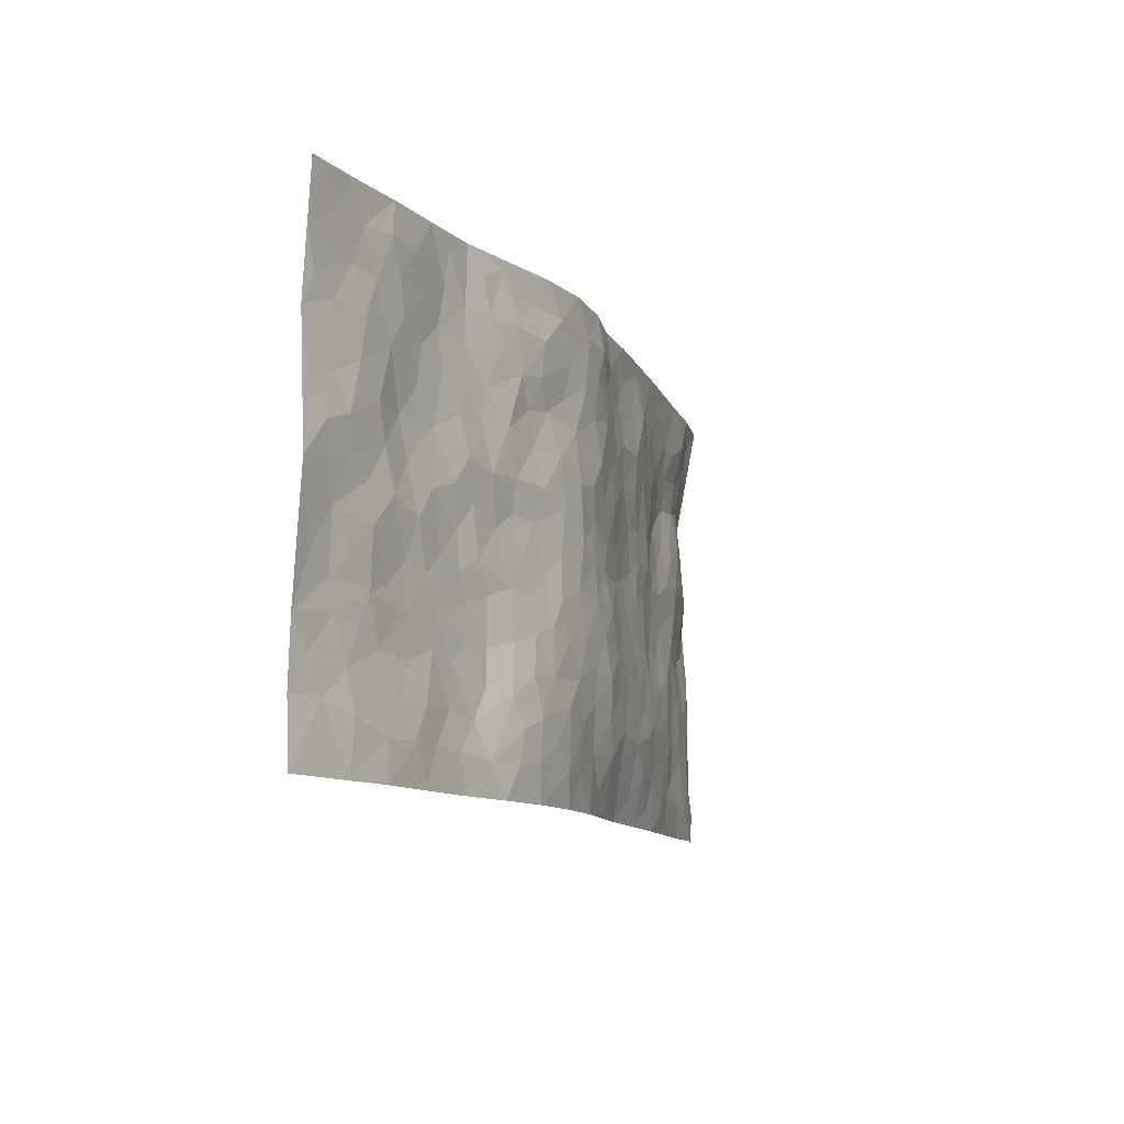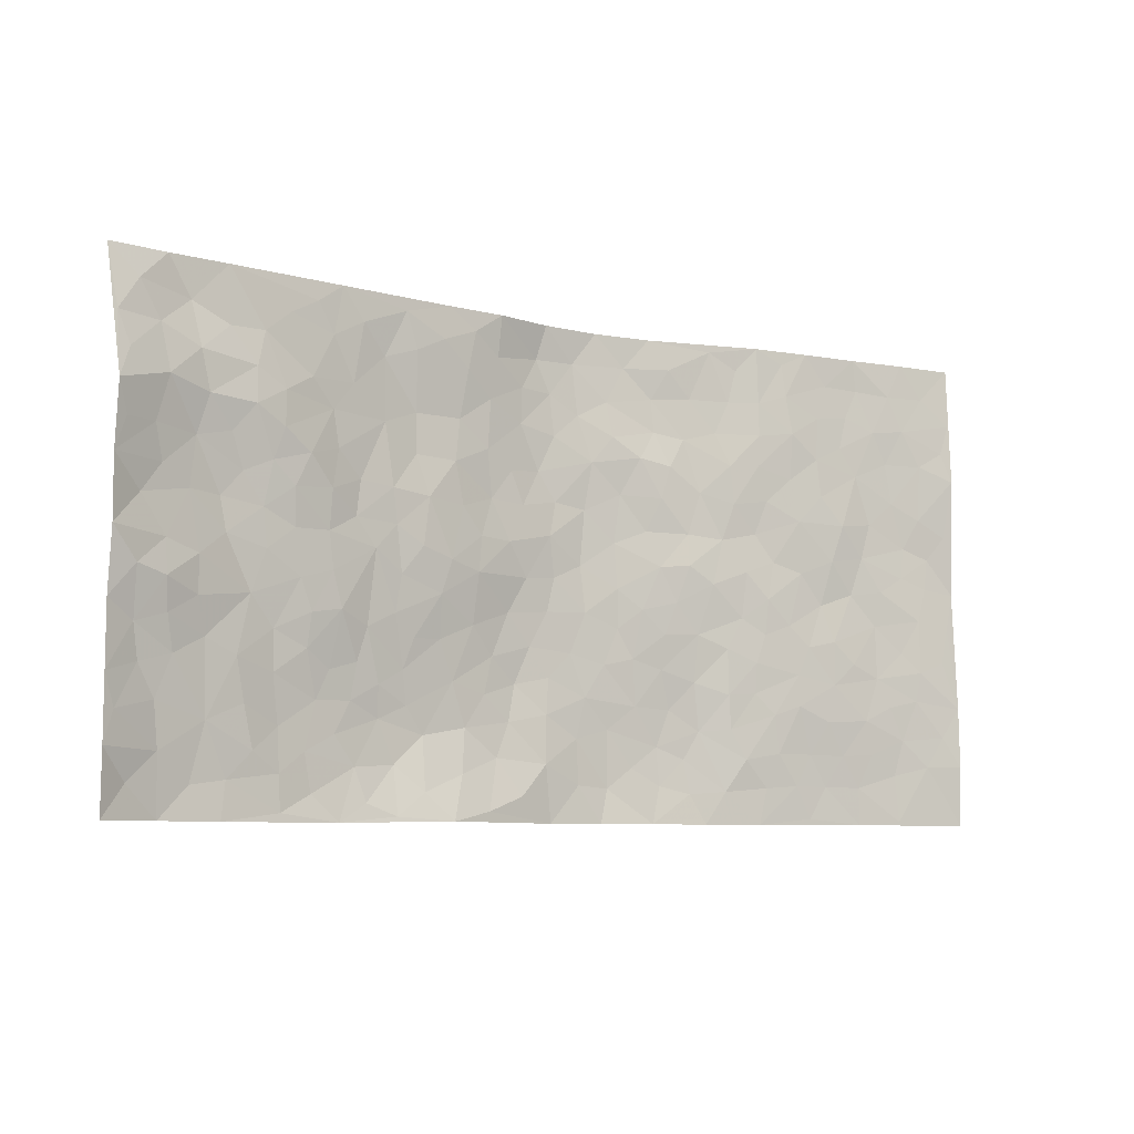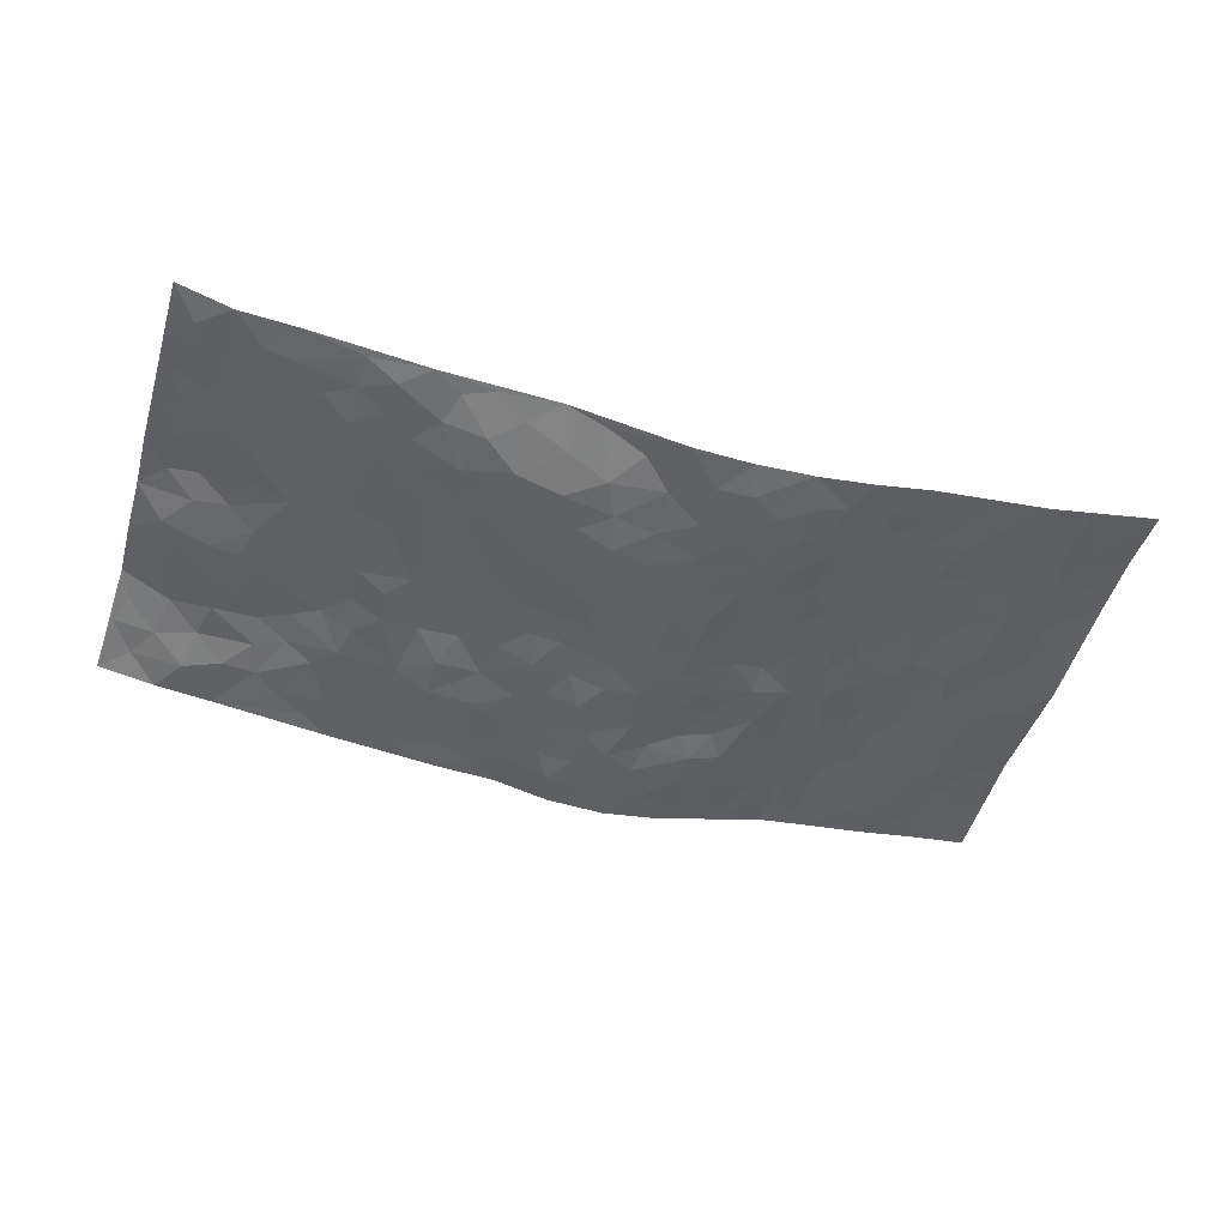
<metadata>
{"format":"obj","ext":"obj","renderer":"f3d","projection":"perspective","resolution":1024,"background":"white","views":[{"elev":-10.9,"azim":111.6,"up":"+Y"},{"elev":-7.2,"azim":-33.9,"up":"+Y"},{"elev":-46.7,"azim":-16.8,"up":"+Z"}]}
</metadata>
<code>
v -0.975 0.002961 0.07478
v -0.9801 0.994 0.05335
v 0.9739 0.001994 0.07602
v 0.9776 0.9984 0.05644
v -0.7933 0.3929 0.04449
v -0.9717 0.5004 0.08861
v -0.854 0.3584 0.05522
v 0.001158 0.002725 -0.04819
v -0.9742 0.2519 0.07788
v -0.9192 0.3392 0.06223
v -0.7347 0.002089 0.02771
v -0.9745 0.1273 0.07698
v -0.709 0.2929 0.02604
v -0.858 0.002833 0.03641
v -0.839 0.2894 0.0446
v -0.4888 0.001746 0.0006851
v -0.954 0.1896 0.07156
v -0.2937 0.1664 -0.03906
v -0.7751 0.3225 0.03381
v -0.8622 0.1213 0.04276
v -0.9235 0.06529 0.05309
v -0.7964 0.06496 0.02772
v -0.672 0.1269 0.01795
v -0.7241 0.07505 0.02142
v -0.8725 0.2084 0.04803
v -0.908 0.2714 0.05657
v -0.7687 0.1776 0.03028
v -0.6914 0.2098 0.02073
v -0.8605 0.4882 0.05633
v -0.9742 0.3764 0.07879
v -0.7352 0.9959 0.02079
v -0.5367 0.222 -0.007189
v 0.2631 0.1581 -0.05714
v -0.9697 0.7486 0.09807
v -0.3661 0.3923 -0.01837
v -0.7791 0.7522 0.04633
v -0.7966 0.8303 0.04542
v -0.5794 0.4417 0.0131
v -0.5973 0.605 0.02209
v -0.4901 0.9975 -0.007586
v -0.9491 0.6865 0.08571
v -0.6597 0.5623 0.02067
v -0.3905 0.7529 -0.02083
v -0.509 0.2795 -0.007944
v -0.4598 0.2246 -0.01749
v -0.4953 0.1617 -0.01156
v -0.4477 0.6355 -0.009254
v -0.3654 0.559 -0.01621
v 0.1656 0.4741 -0.05346
v -0.334 0.2204 -0.0333
v -0.2095 0.6102 -0.0349
v -0.3742 0.6284 -0.01545
v -0.3006 0.0592 -0.01582
v -0.6236 0.7096 0.03114
v -0.3957 0.1936 -0.02922
v -0.8693 0.6179 0.05294
v -0.03799 0.3482 -0.06566
v 0.05798 0.3397 -0.0647
v 0.2959 0.4518 -0.02755
v -0.0944 0.5513 -0.04944
v -0.1642 0.5556 -0.03973
v 0.09266 0.6304 -0.06534
v -0.6317 0.346 0.0108
v -0.7476 0.574 0.02638
v -0.9446 0.8087 0.08193
v -0.5597 0.1288 -0.002252
v -0.3655 0.01383 -0.003835
v -0.7922 0.4664 0.04321
v -0.6172 0.172 0.004422
v -0.6135 0.01827 0.01235
v -0.2418 0.005593 -0.004398
v -0.6151 0.08809 0.008444
v -0.5465 0.05261 -0.001964
v -0.4302 0.03779 -0.006076
v -0.451 0.1035 -0.01483
v -0.8871 0.6858 0.06349
v -0.9669 0.8714 0.07443
v -0.7352 0.5092 0.02738
v 0.000164 0.998 -0.06488
v -0.801 0.6754 0.03946
v -0.5606 0.3145 0.003574
v -0.5103 0.4602 0.006204
v 0.006931 0.5713 -0.05981
v -0.04929 0.4829 -0.05926
v 0.003384 0.4198 -0.06515
v -0.1234 0.1281 -0.04879
v -0.5658 0.6693 0.02136
v -0.9121 0.5622 0.06185
v -0.7296 0.691 0.03368
v -0.4484 0.2964 -0.01509
v -0.6304 0.2672 0.009406
v -0.4999 0.6874 0.001675
v -0.1715 0.4843 -0.0377
v -0.2608 0.4351 -0.02729
v -0.6444 0.6486 0.02667
v -0.009186 0.1181 -0.04883
v -0.4137 0.5095 -0.00894
v -0.3432 0.2876 -0.0294
v -0.2386 0.5029 -0.02605
v -0.1799 0.3815 -0.04597
v -0.9719 0.6242 0.08804
v -0.7033 0.6229 0.02471
v -0.8116 0.5797 0.03921
v -0.3624 0.1094 -0.02722
v -0.5193 0.5323 0.006569
v -0.6814 0.4061 0.01935
v -0.13 0.324 -0.05773
v -0.149 0.2492 -0.05414
v -0.5151 0.6107 0.009377
v 0.1085 0.7291 -0.06007
v -0.002679 0.2153 -0.05786
v -0.07281 0.2729 -0.06652
v 0.005232 0.2885 -0.0637
v -0.4283 0.363 -0.01268
v -0.1962 0.1836 -0.0477
v -0.6521 0.4877 0.02074
v -0.5545 0.3804 0.009375
v -0.4898 0.3905 0.003041
v -0.3058 0.5234 -0.01832
v -0.2584 0.3497 -0.03734
v -0.3538 0.4662 -0.01735
v -0.2262 0.2706 -0.04476
v -0.09113 0.4115 -0.06188
v -0.5925 0.5309 0.01489
v -0.09151 0.1981 -0.05752
v -0.2119 0.09489 -0.02897
v -0.3987 0.2574 -0.02276
v -0.921 0.438 0.07667
v -0.8613 0.421 0.06538
v 0.09258 0.4229 -0.06161
v 0.2105 0.2383 -0.05668
v 0.08316 0.5169 -0.06661
v 0.01973 0.4881 -0.06547
v 0.1668 0.3933 -0.05566
v 0.7882 0.4974 0.04211
v 0.2192 0.4342 -0.04153
v 0.2672 0.3141 -0.04368
v 0.1609 0.5675 -0.0583
v 0.1235 0.9981 -0.07072
v -0.2915 0.6191 -0.02241
v 0.4228 0.8802 -0.01467
v 0.4859 0.999 0.003266
v -0.2144 0.7804 -0.04228
v -0.05859 0.864 -0.06247
v -0.3211 0.3478 -0.02715
v -0.4579 0.565 -0.006046
v -0.07188 0.05454 -0.03604
v -0.1555 0.0249 -0.02104
v 0.1241 0.002923 -0.05265
v 0.01303 0.8598 -0.07178
v -0.01704 0.6994 -0.06747
v 0.4196 0.1967 -0.01024
v 0.3417 0.2904 -0.03148
v 0.5887 0.5268 0.01729
v 0.5225 0.5473 0.006062
v 0.4526 0.1351 -0.001627
v 0.5193 0.2278 0.01058
v 0.412 0.362 -0.009154
v 0.0228 0.6405 -0.06538
v -0.05899 0.6272 -0.05675
v -0.1463 0.7293 -0.04812
v -0.08649 0.6928 -0.05649
v -0.06064 0.7909 -0.06322
v -0.1363 0.6325 -0.05017
v 0.02067 0.7745 -0.06735
v 0.2461 0.9978 -0.05561
v -0.01975 0.9267 -0.07206
v -0.2691 0.8455 -0.03253
v -0.1986 0.8794 -0.03609
v -0.3164 0.7801 -0.03433
v -0.2442 0.9977 -0.03205
v -0.2274 0.6957 -0.03457
v -0.3178 0.6992 -0.03001
v -0.1399 0.8293 -0.0495
v -0.1206 0.9974 -0.03897
v 0.2171 0.7463 -0.04324
v 0.1741 0.6674 -0.05561
v 0.3257 0.5952 -0.02752
v 0.2594 0.5235 -0.03304
v 0.265 0.666 -0.03527
v 0.4213 0.7445 -0.006632
v 0.3544 0.6832 -0.02369
v 0.2847 0.7336 -0.03257
v 0.06856 0.9287 -0.07371
v 0.07895 0.8227 -0.06995
v 0.1458 0.8575 -0.06407
v 0.2514 0.8727 -0.05431
v 0.3216 0.7932 -0.03677
v 0.2323 0.5957 -0.04662
v -0.8789 0.8655 0.05579
v -0.68 0.8153 0.03043
v -0.8634 0.7739 0.06665
v -0.858 0.9952 0.03326
v -0.92 0.9373 0.05667
v -0.8109 0.9181 0.02867
v -0.7327 0.8831 0.02527
v -0.6055 0.9279 0.0109
v -0.6615 0.8842 0.02026
v -0.684 0.745 0.03936
v -0.5594 0.8132 0.01027
v -0.6195 0.7801 0.02559
v -0.5112 0.8999 -0.000742
v -0.3923 0.8773 -0.02281
v -0.5456 0.9591 0.002187
v -0.4649 0.8149 -0.007919
v -0.443 0.9353 -0.01124
v -0.3454 0.972 -0.02115
v -0.5114 0.7595 0.0008913
v -0.3204 0.9003 -0.0239
v -0.258 0.9297 -0.02694
v 0.1557 0.7851 -0.0539
v 0.255 0.8037 -0.04905
v 0.1893 0.9327 -0.06407
v 0.392 0.8121 -0.02086
v 0.3375 0.8806 -0.03696
v 0.3799 0.9826 -0.02265
v 0.2882 0.9371 -0.04148
v 0.4396 0.9484 -0.01077
v 0.3779 0.4939 -0.01056
v 0.3231 0.5295 -0.01861
v 0.4821 0.6046 -0.003657
v 0.4295 0.6647 -0.005689
v 0.4043 0.5882 -0.01404
v 0.3547 0.1909 -0.03554
v 0.4784 0.335 0.003675
v 0.4569 0.523 -0.0008443
v 0.3457 0.3885 -0.02308
v -0.1237 0.9141 -0.04826
v -0.1825 0.957 -0.03535
v 0.323 0.1337 -0.0453
v 0.61 0.015 0.01085
v 0.2019 0.3338 -0.05163
v 0.2706 0.3852 -0.03511
v 0.5802 0.2481 0.01879
v 0.7319 0.9992 0.02831
v 0.974 0.2514 0.07728
v 0.4881 0.8127 0.007441
v 0.7155 0.4879 0.02818
v 0.4848 0.7473 0.006465
v 0.976 0.5005 0.06125
v 0.6655 0.2946 0.03046
v 0.5062 0.4685 0.009181
v 0.7744 0.3115 0.04162
v 0.5583 0.4161 0.01422
v 0.4877 0.002059 -0.004227
v 0.09084 0.2523 -0.06117
v 0.503 0.07727 0.000169
v 0.1352 0.3192 -0.0588
v 0.4139 0.267 -0.008459
v 0.8696 0.2659 0.05908
v 0.6388 0.4623 0.02037
v 0.5756 0.08258 0.01016
v 0.4469 0.4265 -0.004822
v 0.6041 0.3723 0.02159
v 0.2891 0.2336 -0.04953
v 0.4755 0.2719 0.001432
v 0.2666 0.07907 -0.052
v 0.3672 0.002382 -0.02843
v 0.246 0.003095 -0.04558
v 0.2034 0.1151 -0.06088
v 0.06919 0.17 -0.0597
v 0.1466 0.1901 -0.06341
v 0.6101 0.1481 0.01391
v 0.7738 0.4235 0.03772
v 0.7446 0.2216 0.03935
v 0.6491 0.08143 0.01479
v 0.6656 0.3854 0.03139
v 0.7143 0.3399 0.0373
v 0.8814 0.327 0.06202
v 0.7424 0.5681 0.03407
v 0.6895 0.1462 0.02585
v 0.7606 0.1506 0.03706
v 0.8367 0.3682 0.05027
v 0.9382 0.3504 0.06822
v 0.8824 0.4393 0.05742
v 0.5788 0.3134 0.01782
v 0.818 0.1068 0.0427
v 0.3337 0.06381 -0.03879
v 0.4103 0.06913 -0.01823
v 0.07238 0.07824 -0.05671
v 0.1444 0.07258 -0.06186
v 0.9743 0.7495 0.0722
v 0.7299 0.08 0.0267
v 0.6518 0.2162 0.0273
v 0.9574 0.4254 0.06486
v 0.904 0.5096 0.05437
v 0.8048 0.251 0.04773
v 0.5299 0.1485 0.009511
v 0.7324 0.00225 0.02543
v 0.5 0.3946 0.005861
v 0.9352 0.06437 0.06973
v 0.9729 0.1266 0.08148
v 0.8366 0.1811 0.05052
v 0.8942 0.1252 0.0629
v 0.8264 0.009755 0.04532
v 0.9327 0.189 0.07091
v 0.6627 0.556 0.03152
v 0.6885 0.6334 0.03732
v 0.5819 0.6367 0.02208
v 0.8239 0.6918 0.04119
v 0.6286 0.7723 0.02529
v 0.9539 0.625 0.06281
v 0.765 0.6423 0.03479
v 0.8531 0.5955 0.0431
v 0.7315 0.7445 0.03127
v 0.8435 0.531 0.04661
v 0.914 0.5744 0.05206
v 0.8892 0.6595 0.05383
v 0.637 0.6932 0.02888
v 0.5626 0.7247 0.01652
v 0.5073 0.6752 0.005257
v 0.8513 0.8526 0.04829
v 0.7104 0.8718 0.026
v 0.8105 0.7772 0.03813
v 0.8949 0.778 0.05483
v 0.7787 0.8448 0.03628
v 0.9731 0.874 0.06379
v 0.692 0.8032 0.0268
v 0.9514 0.8112 0.06278
v 0.7405 0.9323 0.02634
v 0.8545 0.999 0.04455
v 0.6088 0.9993 0.0164
v 0.8191 0.9264 0.04147
v 0.9057 0.9282 0.05176
v 0.6595 0.9353 0.01977
v 0.5535 0.9024 0.01624
v 0.4888 0.882 0.004928
v 0.5474 0.9705 0.0107
v 0.5663 0.8229 0.022
v 0.6337 0.8616 0.02255
f 29 6 128
f 12 21 20
f 26 10 9
f 55 45 46
f 27 19 15
f 26 9 17
f 101 6 88
f 12 1 21
f 7 15 19
f 125 86 96
f 84 123 85
f 129 29 128
f 25 27 15
f 12 20 17
f 73 75 66
f 22 14 11
f 26 17 25
f 9 12 17
f 25 15 26
f 5 129 7
f 52 146 48
f 55 18 50
f 7 19 5
f 20 27 25
f 124 82 105
f 41 76 34
f 20 14 22
f 14 20 21
f 14 21 1
f 24 22 11
f 24 27 22
f 72 66 69
f 69 32 91
f 70 24 11
f 24 23 27
f 17 20 25
f 27 20 22
f 10 15 7
f 10 26 15
f 23 28 27
f 27 13 19
f 28 23 69
f 13 27 28
f 119 121 94
f 10 7 129
f 6 30 128
f 9 10 30
f 36 192 80
f 80 102 89
f 118 81 44
f 64 103 78
f 115 126 86
f 45 32 46
f 91 63 13
f 129 68 29
f 95 87 54
f 95 54 199
f 202 40 204
f 82 97 105
f 29 88 6
f 18 55 104
f 148 126 71
f 38 82 124
f 50 18 122
f 117 82 38
f 5 19 106
f 82 117 118
f 80 64 102
f 127 45 55
f 194 77 190
f 98 35 114
f 39 124 105
f 127 50 98
f 106 19 13
f 66 75 46
f 39 95 42
f 63 117 38
f 95 89 102
f 101 56 76
f 51 140 99
f 18 53 126
f 62 83 132
f 45 127 90
f 112 113 57
f 103 29 68
f 130 85 58
f 109 39 105
f 35 94 121
f 113 246 58
f 151 165 163
f 120 100 94
f 114 127 98
f 192 190 65
f 95 39 87
f 36 191 37
f 67 104 74
f 56 101 88
f 13 63 106
f 192 34 76
f 268 241 243
f 108 115 125
f 93 84 60
f 133 84 85
f 156 288 157
f 101 76 41
f 80 103 64
f 105 97 146
f 99 61 51
f 92 109 47
f 125 96 111
f 158 227 153
f 75 104 55
f 69 66 32
f 81 91 32
f 106 78 68
f 42 64 78
f 77 34 65
f 24 70 72
f 75 73 16
f 16 71 67
f 2 34 77
f 13 28 91
f 103 56 88
f 56 80 76
f 72 69 23
f 11 16 70
f 16 73 70
f 16 67 74
f 115 18 126
f 24 72 23
f 73 72 70
f 16 74 75
f 72 73 66
f 32 45 44
f 84 83 60
f 66 46 32
f 78 106 116
f 117 63 81
f 67 53 104
f 103 68 78
f 69 91 28
f 36 80 89
f 106 38 116
f 106 68 5
f 81 118 117
f 62 132 138
f 32 44 81
f 53 67 71
f 57 58 85
f 123 100 107
f 93 60 61
f 33 230 224
f 8 96 147
f 132 133 130
f 140 48 119
f 93 100 123
f 122 98 50
f 164 60 160
f 53 71 126
f 125 112 108
f 193 194 195
f 75 55 46
f 63 91 81
f 56 103 80
f 196 198 31
f 18 104 53
f 121 48 97
f 38 106 63
f 118 97 82
f 97 35 121
f 51 172 140
f 130 134 49
f 87 39 109
f 288 252 263
f 97 114 35
f 47 43 92
f 57 113 58
f 248 130 58
f 34 101 41
f 114 90 127
f 116 124 42
f 145 94 35
f 118 114 97
f 167 79 175
f 98 145 35
f 85 123 57
f 43 47 52
f 199 36 89
f 42 78 116
f 159 83 62
f 88 29 103
f 74 104 75
f 118 44 90
f 173 140 172
f 42 95 102
f 190 192 37
f 65 190 77
f 89 95 199
f 125 111 112
f 92 87 109
f 18 115 122
f 177 180 176
f 112 57 107
f 109 105 146
f 93 94 100
f 285 286 275
f 96 86 147
f 137 232 131
f 57 123 107
f 87 92 208
f 49 134 136
f 132 130 49
f 161 164 162
f 50 127 55
f 122 108 107
f 122 107 100
f 48 140 52
f 118 90 114
f 99 119 94
f 123 84 93
f 36 37 192
f 48 121 119
f 120 122 100
f 39 42 124
f 38 124 116
f 248 58 246
f 44 45 90
f 98 122 120
f 146 52 47
f 94 93 99
f 168 209 170
f 212 183 188
f 202 197 200
f 42 102 64
f 107 108 112
f 99 93 61
f 8 280 96
f 112 111 113
f 125 115 86
f 115 108 122
f 128 30 10
f 5 68 129
f 10 129 128
f 132 49 138
f 83 84 133
f 130 133 85
f 83 133 132
f 248 134 130
f 156 152 224
f 151 110 165
f 212 186 211
f 153 224 249
f 254 251 244
f 246 261 262
f 225 158 249
f 49 136 179
f 185 184 150
f 214 188 181
f 181 188 182
f 161 163 174
f 143 170 172
f 110 211 185
f 184 79 167
f 174 228 169
f 62 110 159
f 163 150 144
f 210 169 229
f 170 143 168
f 176 211 110
f 98 120 145
f 94 145 120
f 48 146 97
f 109 146 47
f 148 86 126
f 147 86 148
f 71 8 148
f 8 147 148
f 244 276 254
f 232 136 134
f 174 143 161
f 60 83 160
f 163 162 151
f 159 160 83
f 261 281 262
f 259 281 149
f 219 220 59
f 246 113 111
f 33 255 131
f 157 256 152
f 137 255 153
f 230 278 279
f 262 260 33
f 154 155 242
f 131 255 137
f 248 131 232
f 281 280 149
f 259 258 278
f 220 179 59
f 159 151 160
f 162 160 151
f 164 61 60
f 228 174 144
f 144 174 163
f 159 110 151
f 161 172 164
f 186 184 185
f 161 162 163
f 61 164 51
f 160 162 164
f 187 217 213
f 150 163 165
f 205 202 200
f 79 184 139
f 170 43 173
f 174 169 143
f 161 143 172
f 167 144 150
f 176 180 183
f 172 170 173
f 223 226 221
f 185 150 165
f 99 140 119
f 207 206 203
f 172 51 164
f 43 52 173
f 173 52 140
f 167 175 228
f 228 229 169
f 210 168 169
f 177 110 62
f 189 138 179
f 62 138 177
f 136 232 233
f 181 182 222
f 150 184 167
f 178 180 189
f 49 179 138
f 177 138 189
f 180 178 182
f 178 179 220
f 307 308 304
f 222 223 221
f 215 187 188
f 176 183 212
f 187 213 186
f 214 215 188
f 185 211 186
f 237 181 239
f 182 188 183
f 110 185 165
f 216 215 141
f 211 176 212
f 182 183 180
f 176 110 177
f 213 184 186
f 178 189 179
f 177 189 180
f 195 190 37
f 197 198 200
f 195 194 190
f 34 192 65
f 80 192 76
f 37 196 195
f 194 2 77
f 193 2 194
f 196 37 191
f 31 193 195
f 198 196 191
f 31 195 196
f 199 201 191
f 197 204 31
f 198 191 201
f 31 198 197
f 201 199 54
f 36 199 191
f 54 208 201
f 208 43 205
f 208 54 87
f 198 201 200
f 206 205 203
f 43 170 203
f 210 207 209
f 40 202 206
f 31 204 40
f 197 202 204
f 208 205 200
f 43 203 205
f 205 206 202
f 203 209 207
f 171 40 207
f 40 206 207
f 208 200 201
f 43 208 92
f 170 209 203
f 168 143 169
f 207 210 171
f 168 210 209
f 188 187 212
f 212 187 186
f 166 139 213
f 184 213 139
f 237 214 181
f 215 214 141
f 216 141 218
f 213 217 166
f 142 166 216
f 217 216 166
f 187 215 217
f 216 217 215
f 237 141 214
f 142 216 218
f 223 222 182
f 179 136 59
f 223 220 219
f 267 238 251
f 237 327 141
f 223 182 178
f 158 290 253
f 220 223 178
f 59 233 227
f 233 59 136
f 248 246 131
f 153 249 158
f 251 254 267
f 223 219 226
f 111 261 246
f 297 251 238
f 276 256 157
f 167 228 144
f 229 228 175
f 175 171 229
f 229 171 210
f 260 257 33
f 265 271 272
f 266 289 283
f 269 243 250
f 249 224 152
f 266 283 271
f 227 233 137
f 253 227 158
f 325 313 320
f 135 264 275
f 310 329 239
f 270 298 297
f 249 256 225
f 275 273 269
f 311 222 221
f 155 154 299
f 234 276 157
f 310 311 299
f 222 239 181
f 221 226 155
f 266 263 252
f 242 290 244
f 264 273 275
f 273 264 243
f 242 244 154
f 276 290 225
f 288 234 157
f 240 282 302
f 275 286 306
f 225 290 158
f 234 263 284
f 241 254 276
f 233 232 137
f 137 153 227
f 264 135 238
f 244 251 154
f 260 259 257
f 227 253 219
f 33 224 255
f 154 297 299
f 240 302 307
f 297 154 251
f 264 268 243
f 253 226 219
f 271 284 263
f 277 294 293
f 290 242 253
f 241 234 284
f 59 227 219
f 242 155 226
f 252 245 231
f 157 152 156
f 257 230 33
f 152 256 249
f 278 230 257
f 262 33 131
f 224 153 255
f 259 278 257
f 134 248 232
f 230 279 224
f 96 261 111
f 261 96 280
f 280 281 261
f 246 262 131
f 252 247 245
f 268 267 241
f 283 277 272
f 288 247 252
f 275 274 285
f 295 291 294
f 267 268 264
f 263 234 288
f 309 310 299
f 290 276 244
f 283 272 271
f 267 254 241
f 265 243 241
f 236 240 285
f 297 238 270
f 303 305 298
f 241 276 234
f 221 155 299
f 272 277 293
f 250 243 287
f 286 285 240
f 284 271 265
f 271 263 266
f 295 3 291
f 225 256 276
f 241 284 265
f 289 266 231
f 3 292 291
f 321 235 323
f 293 294 296
f 279 278 258
f 245 279 258
f 279 156 224
f 260 281 259
f 280 8 149
f 262 281 260
f 231 266 252
f 267 264 238
f 306 304 270
f 283 289 295
f 243 269 273
f 236 269 250
f 294 292 296
f 274 236 285
f 269 274 275
f 250 287 293
f 245 289 231
f 236 274 269
f 156 279 247
f 242 226 253
f 247 279 245
f 243 265 287
f 288 156 247
f 265 272 293
f 296 292 236
f 293 287 265
f 295 294 277
f 277 283 295
f 236 250 296
f 289 3 295
f 292 294 291
f 293 296 250
f 300 304 308
f 325 320 235
f 329 330 326
f 270 304 303
f 270 303 298
f 309 305 301
f 135 306 270
f 299 297 298
f 298 309 299
f 238 135 270
f 300 314 305
f 303 300 305
f 304 306 307
f 300 303 304
f 282 319 315
f 322 325 235
f 275 306 135
f 307 306 286
f 240 307 286
f 308 307 302
f 302 282 308
f 308 282 315
f 305 309 298
f 310 309 301
f 310 301 329
f 310 239 311
f 222 311 239
f 299 311 221
f 319 312 315
f 312 323 316
f 301 305 318
f 305 314 316
f 300 308 315
f 316 314 312
f 312 314 315
f 315 314 300
f 323 312 324
f 316 313 318
f 282 4 317
f 330 313 325
f 4 321 324
f 235 320 323
f 282 317 319
f 312 319 317
f 326 325 322
f 316 320 313
f 316 318 305
f 142 218 327
f 327 218 141
f 316 323 320
f 324 312 317
f 4 324 317
f 321 323 324
f 318 313 330
f 328 326 322
f 326 327 329
f 329 327 237
f 326 328 327
f 322 142 328
f 327 328 142
f 329 237 239
f 301 318 330
f 326 330 325
f 330 329 301

</code>
